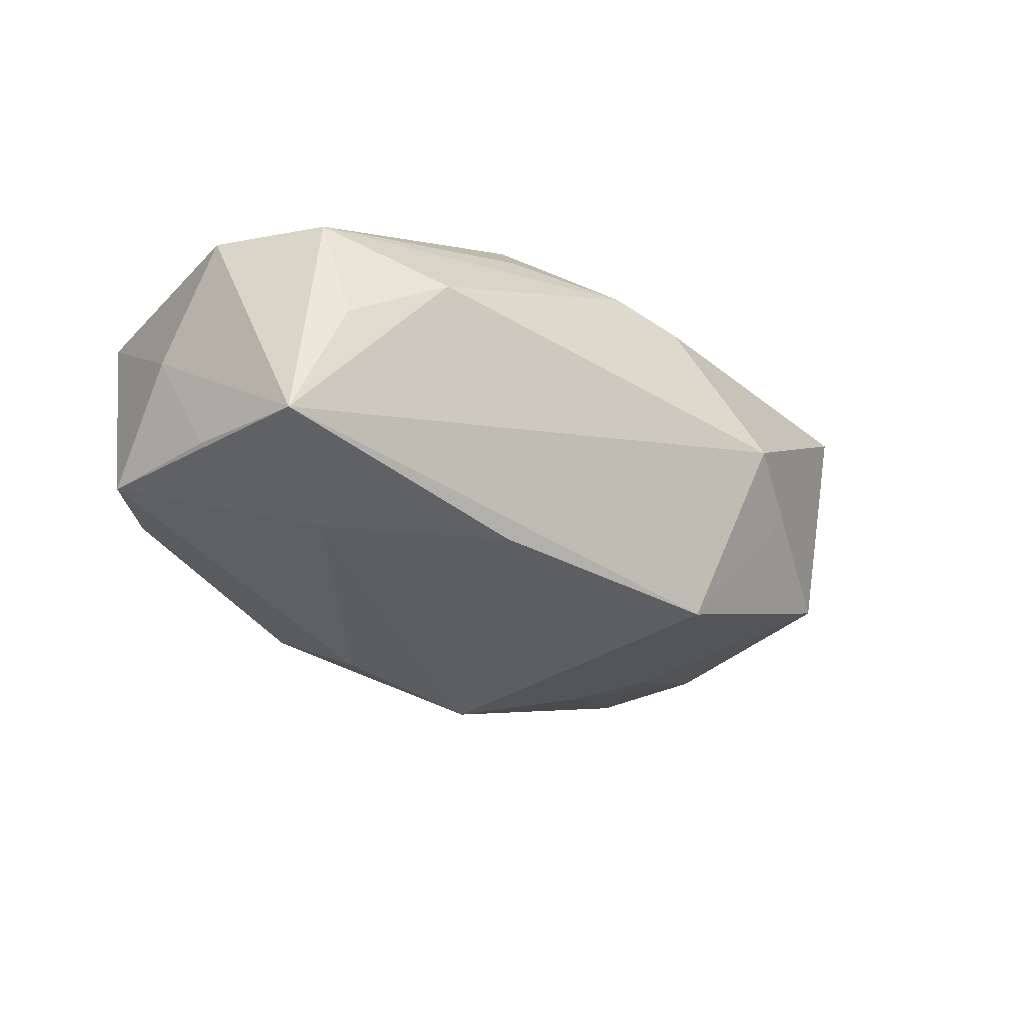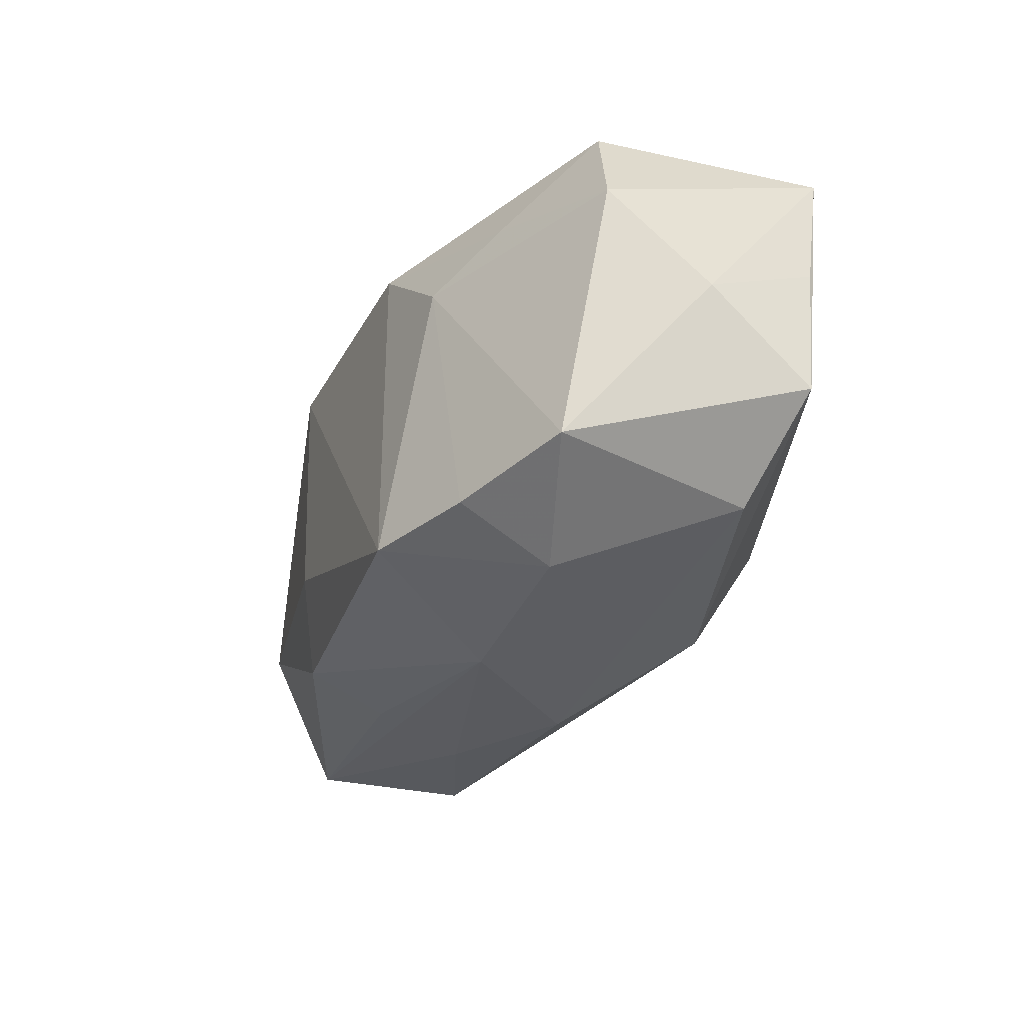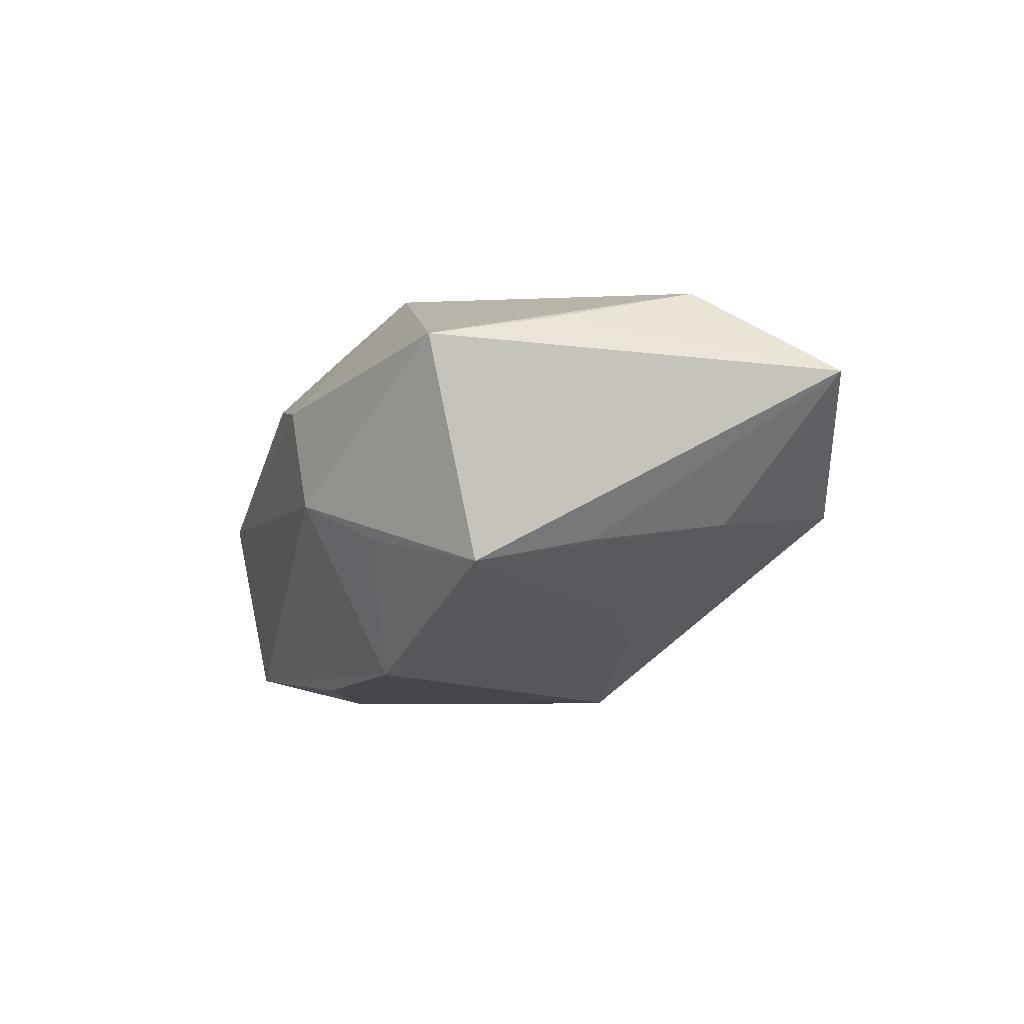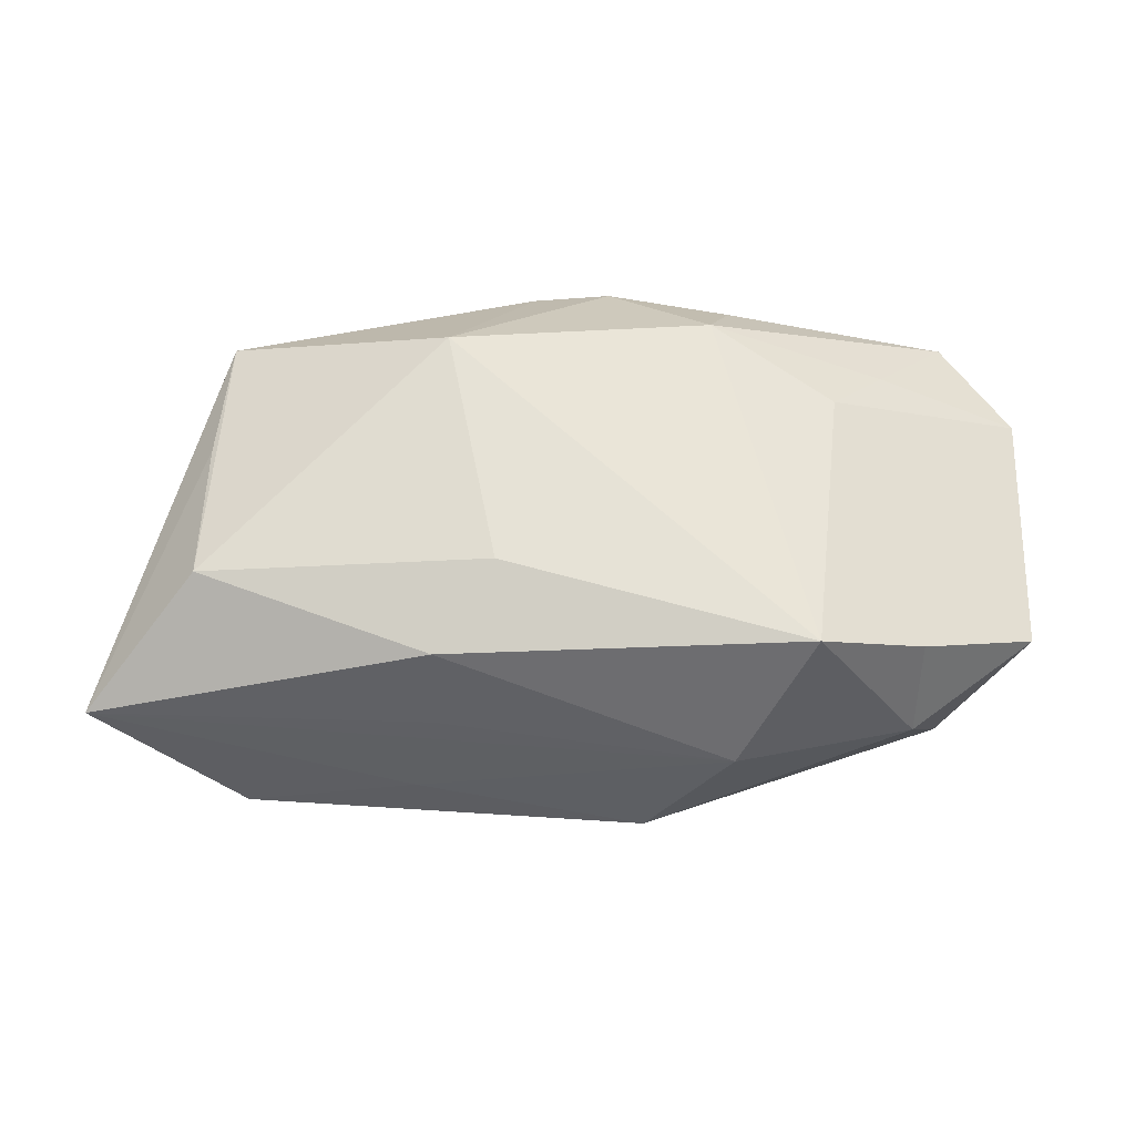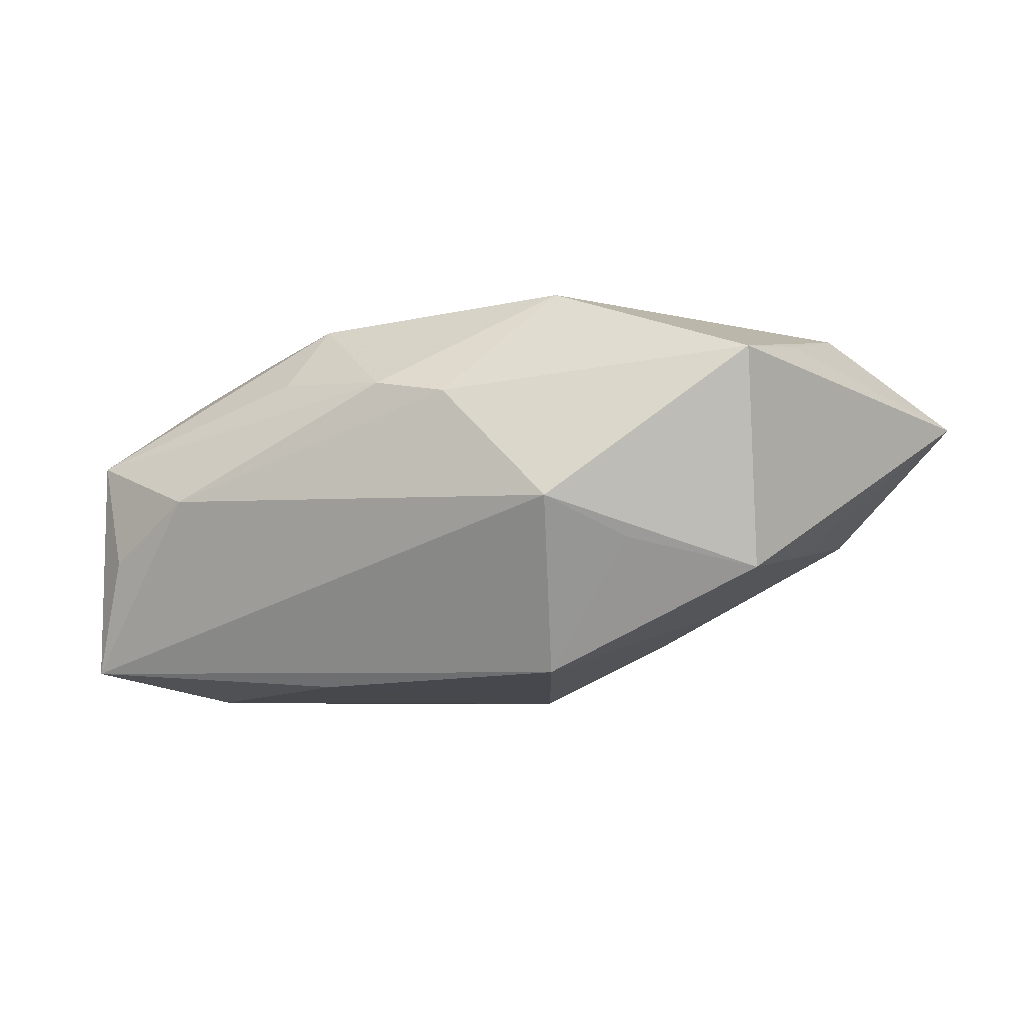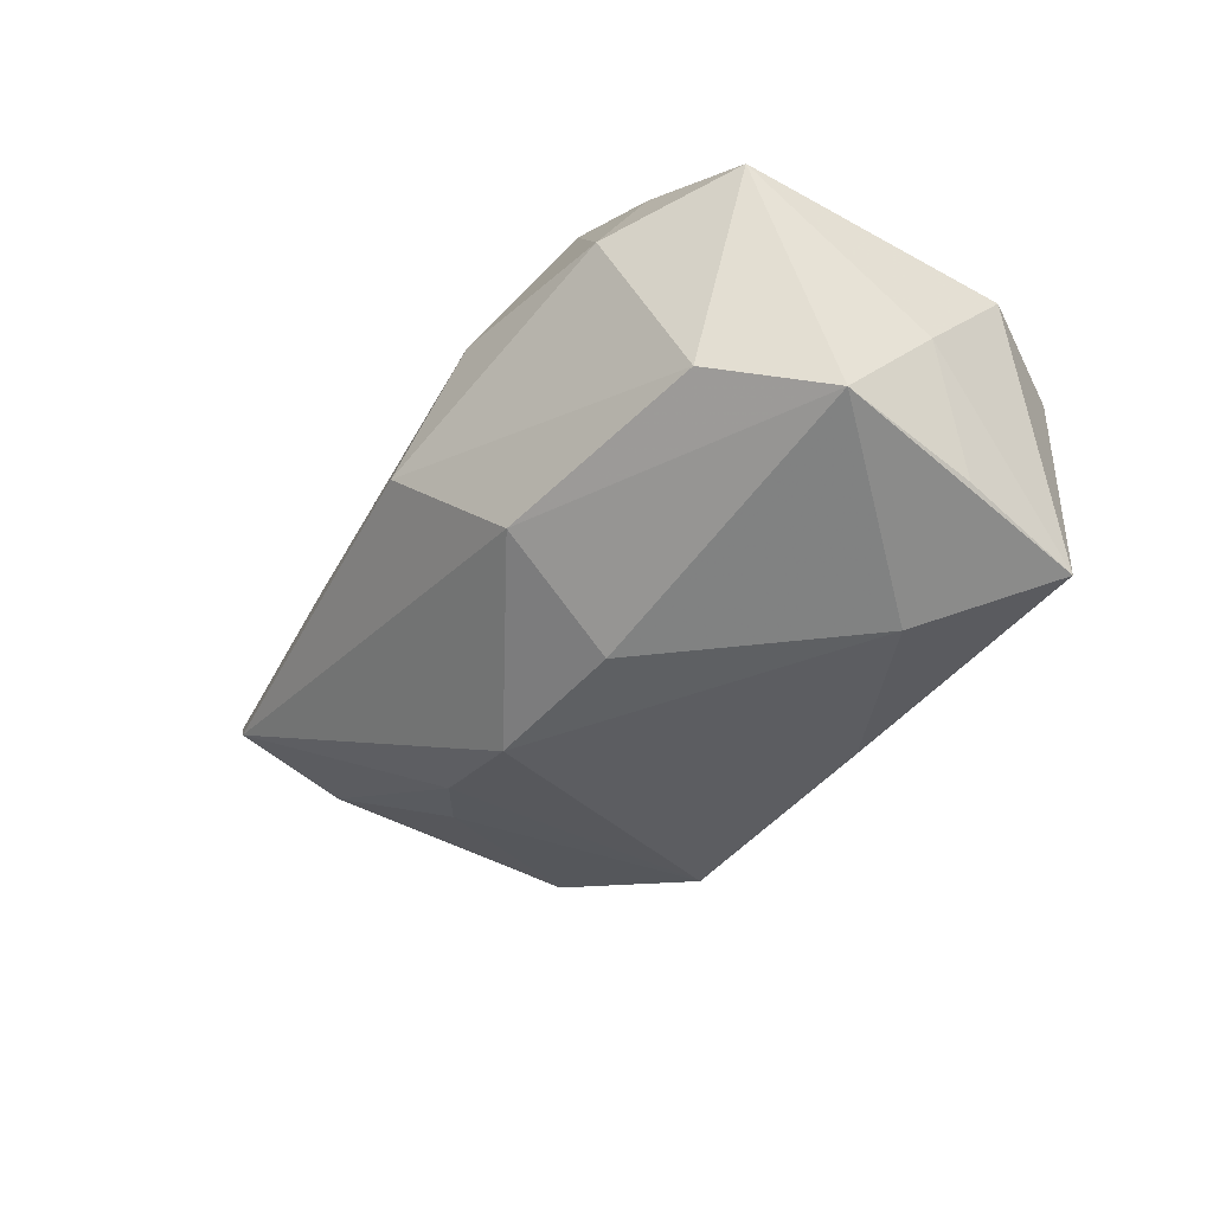
<metadata>
{"format":"obj","ext":"obj","renderer":"f3d","projection":"perspective","resolution":1024,"background":"white","views":[{"elev":-36.8,"azim":143.5,"up":"+Z"},{"elev":-24.5,"azim":71.9,"up":"+Y"},{"elev":-6.1,"azim":-107.2,"up":"+Z"},{"elev":66.4,"azim":-1.1,"up":"+Z"},{"elev":-6.6,"azim":-158.0,"up":"+Z"},{"elev":-42.2,"azim":59.0,"up":"+Z"}]}
</metadata>
<code>
v 0.04017 0.002666 -0.004686
v 0.02224 0.02461 -0.001149
v -0.0176 0.02461 -0.002255
v 0.03726 0.007244 -0.01594
v -0.01648 -0.02042 0.009948
v -0.01474 0.01383 0.01945
v -0.01059 -0.008825 0.02004
v -0.03698 0.005219 0.01408
v 0.009718 0.01607 0.01702
v 0.01004 -0.009322 -0.02119
v -0.03549 0.01689 0.01214
v -0.01864 -0.02335 0.001024
v -0.006766 0.02397 0.008587
v -0.03762 -0.008244 0.01699
v 0.0004588 0.02365 0.00985
v 0.021 0.008472 0.01552
v 0.01769 -0.01693 0.01931
v 0.009058 0.01622 -0.01984
v -0.01493 0.01579 -0.0186
v 0.03368 0.02043 0.003263
v -0.01627 -0.01682 0.01753
v 0.02723 -0.02061 0.006174
v -0.03477 0.01219 -0.008624
v -0.02552 -0.004694 -0.01232
v -0.04829 -0.01831 0.008305
v 0.03847 -0.01323 0.008958
v -0.0365 0.001509 -0.006548
v -0.01845 -0.008773 -0.01523
v 0.0251 0.009106 -0.02119
v 0.01071 -0.02377 0.007329
v -0.03762 -0.01133 -0.004882
v 0.02754 -0.01574 0.01452
v 0.01234 -0.02006 -0.01384
v 0.03486 0.01895 -0.01827
v 0.002631 -0.02628 -0.003089
v -0.03481 -0.02298 -0.003635
v 0.02634 0.01345 0.01059
v 0.01196 0.02071 0.01084
v 0.03114 0.02171 -0.006957
v 0.03981 0.01086 0.004846
v -0.02397 0.01924 -0.00595
v -0.004672 -0.01065 -0.02119
v 0.03223 -0.01485 -0.01039
v 0.03932 -0.005738 -0.01421
f 33 36 42
f 35 36 33
f 12 36 35
f 25 36 12
f 25 11 23
f 23 11 3
f 3 11 13
f 10 33 42
f 44 33 10
f 2 34 3
f 3 13 2
f 5 21 25
f 31 36 25
f 3 34 19
f 29 34 44
f 44 10 29
f 29 10 42
f 25 21 14
f 21 7 14
f 6 13 11
f 11 14 6
f 6 14 7
f 15 2 13
f 15 6 9
f 13 6 15
f 35 22 30
f 21 5 30
f 30 12 35
f 25 12 30
f 30 5 25
f 44 26 43
f 26 22 43
f 43 33 44
f 35 33 43
f 43 22 35
f 1 26 44
f 34 2 39
f 25 23 27
f 27 31 25
f 23 31 27
f 24 31 23
f 23 19 24
f 41 23 3
f 3 19 41
f 41 19 23
f 42 19 18
f 18 29 42
f 18 19 34
f 34 29 18
f 8 11 25
f 25 14 8
f 8 14 11
f 38 15 9
f 21 30 17
f 17 7 21
f 17 30 22
f 17 16 9
f 9 6 17
f 17 6 7
f 44 34 4
f 4 1 44
f 34 1 4
f 20 39 2
f 2 15 20
f 15 38 20
f 20 38 9
f 34 39 20
f 28 19 42
f 28 24 19
f 42 36 28
f 36 31 28
f 31 24 28
f 32 22 26
f 32 17 22
f 32 26 16
f 16 17 32
f 9 16 37
f 37 20 9
f 40 1 34
f 34 20 40
f 26 1 40
f 20 37 40
f 16 26 40
f 40 37 16

</code>
